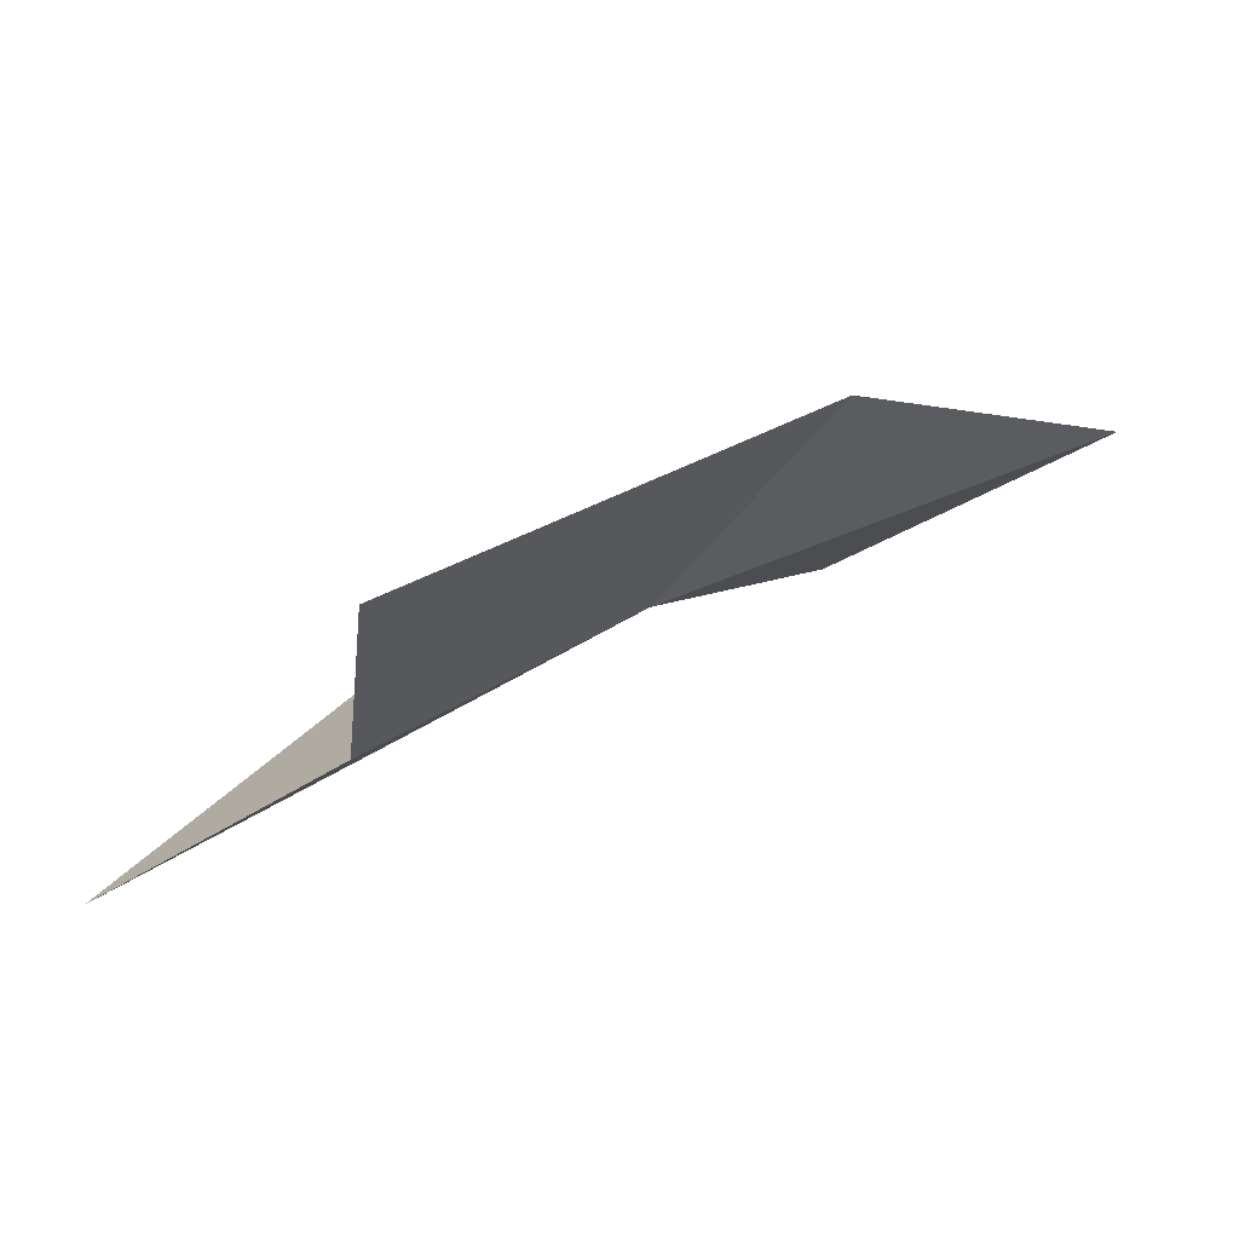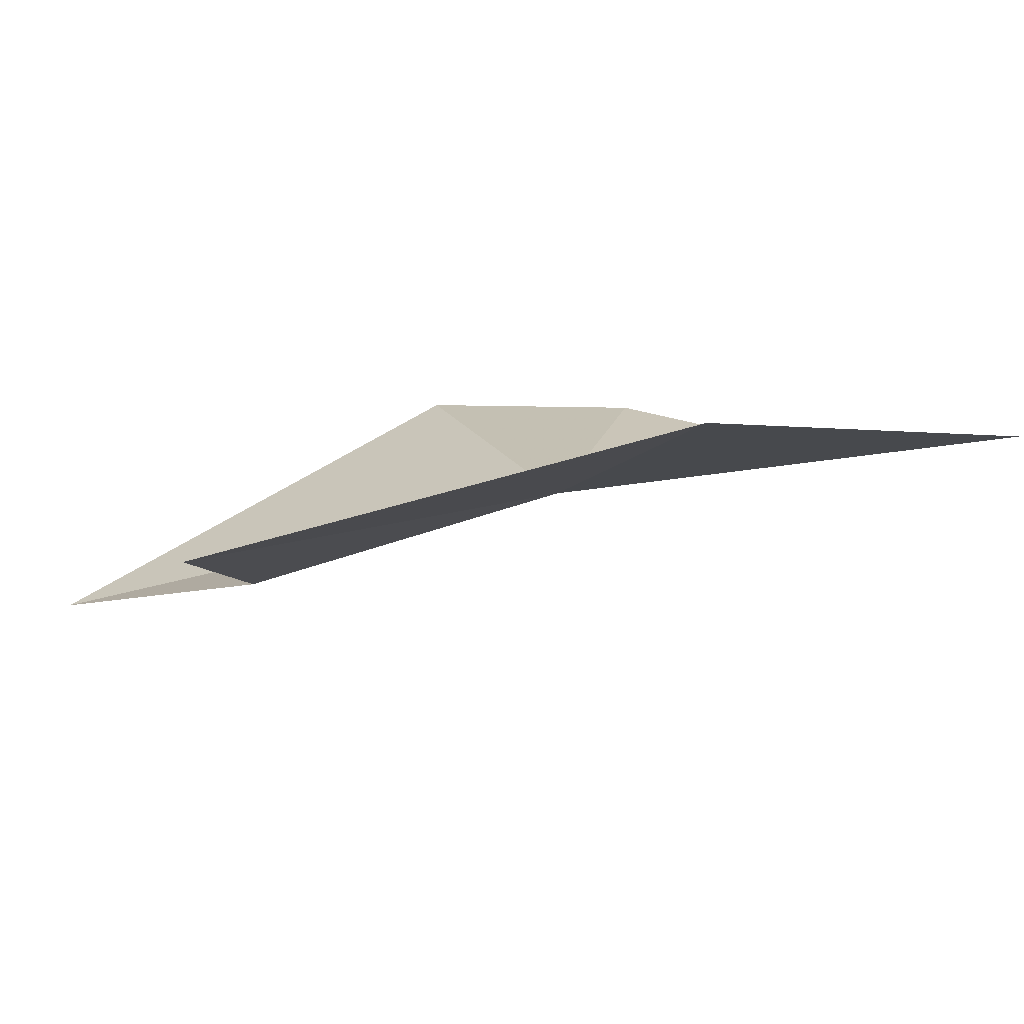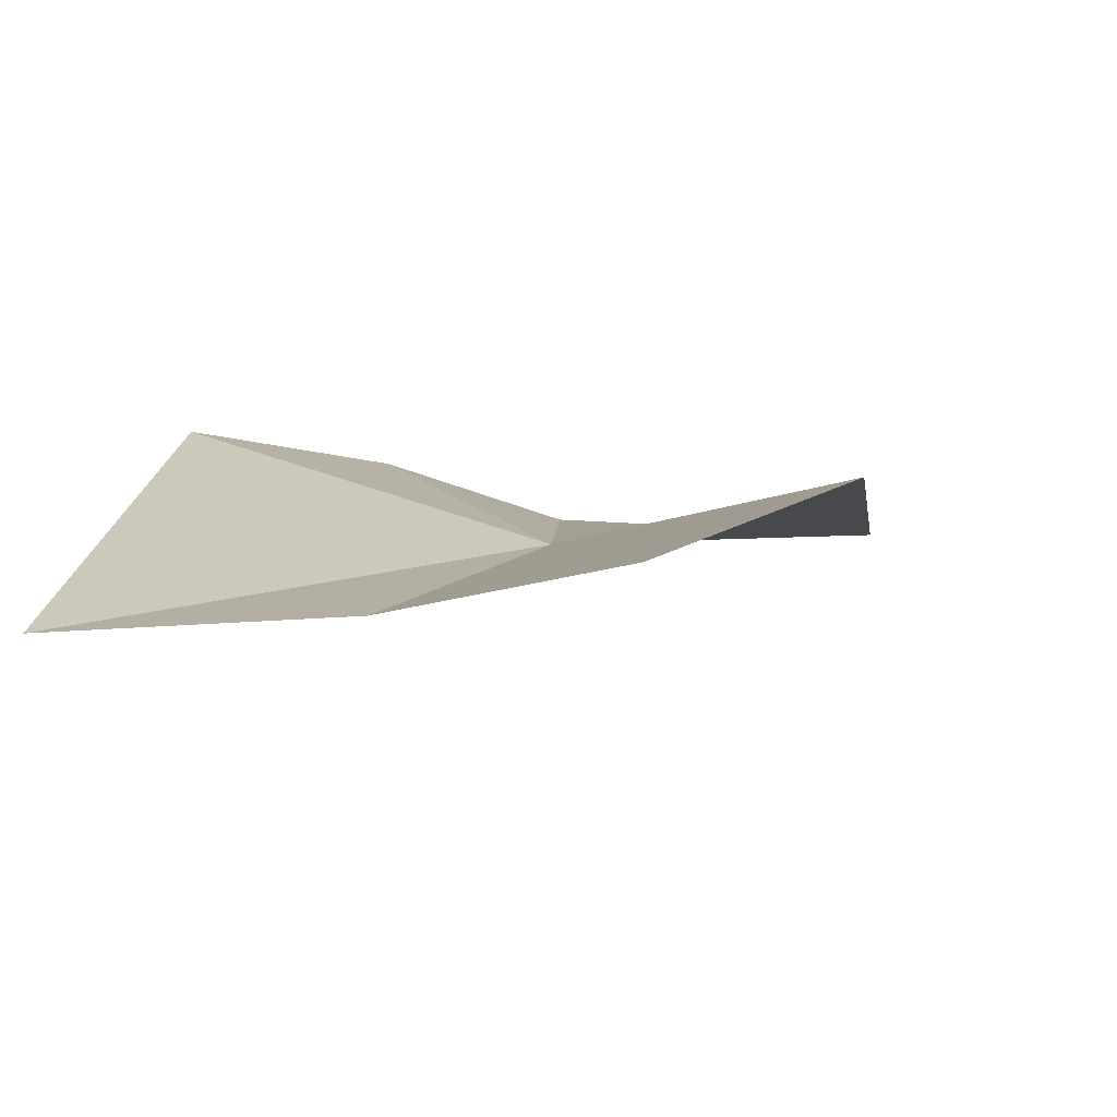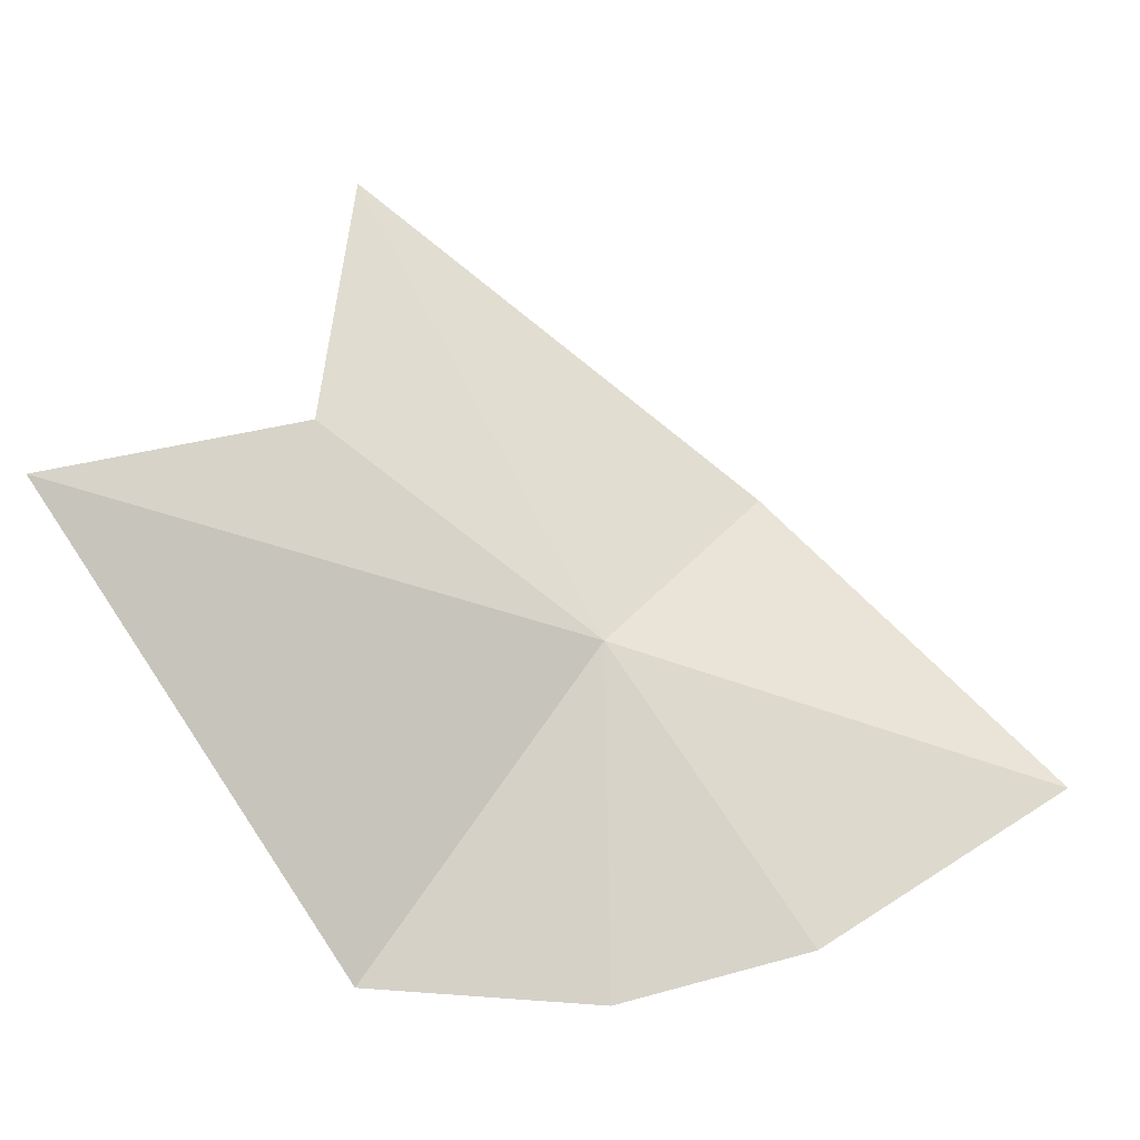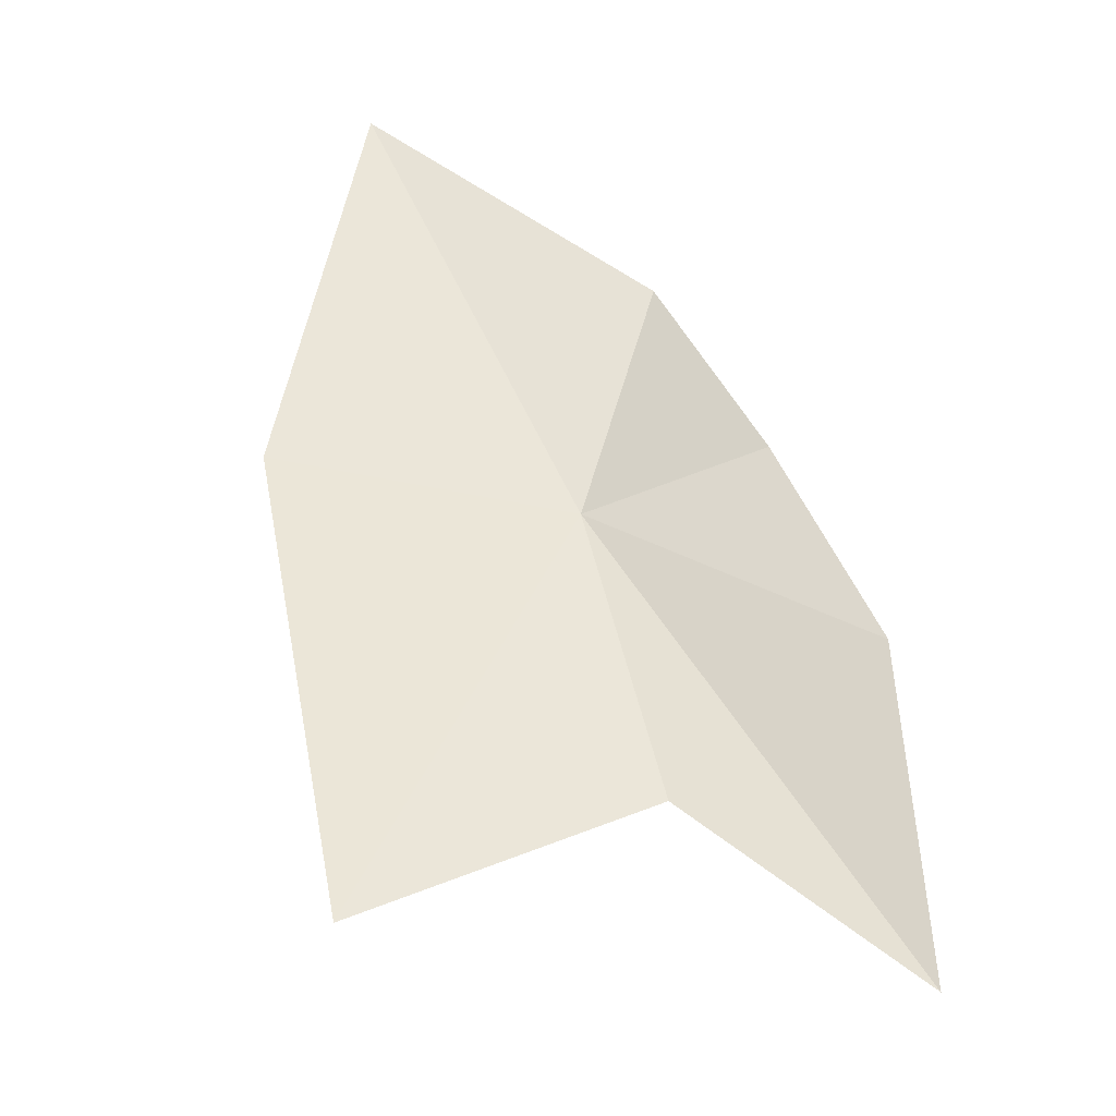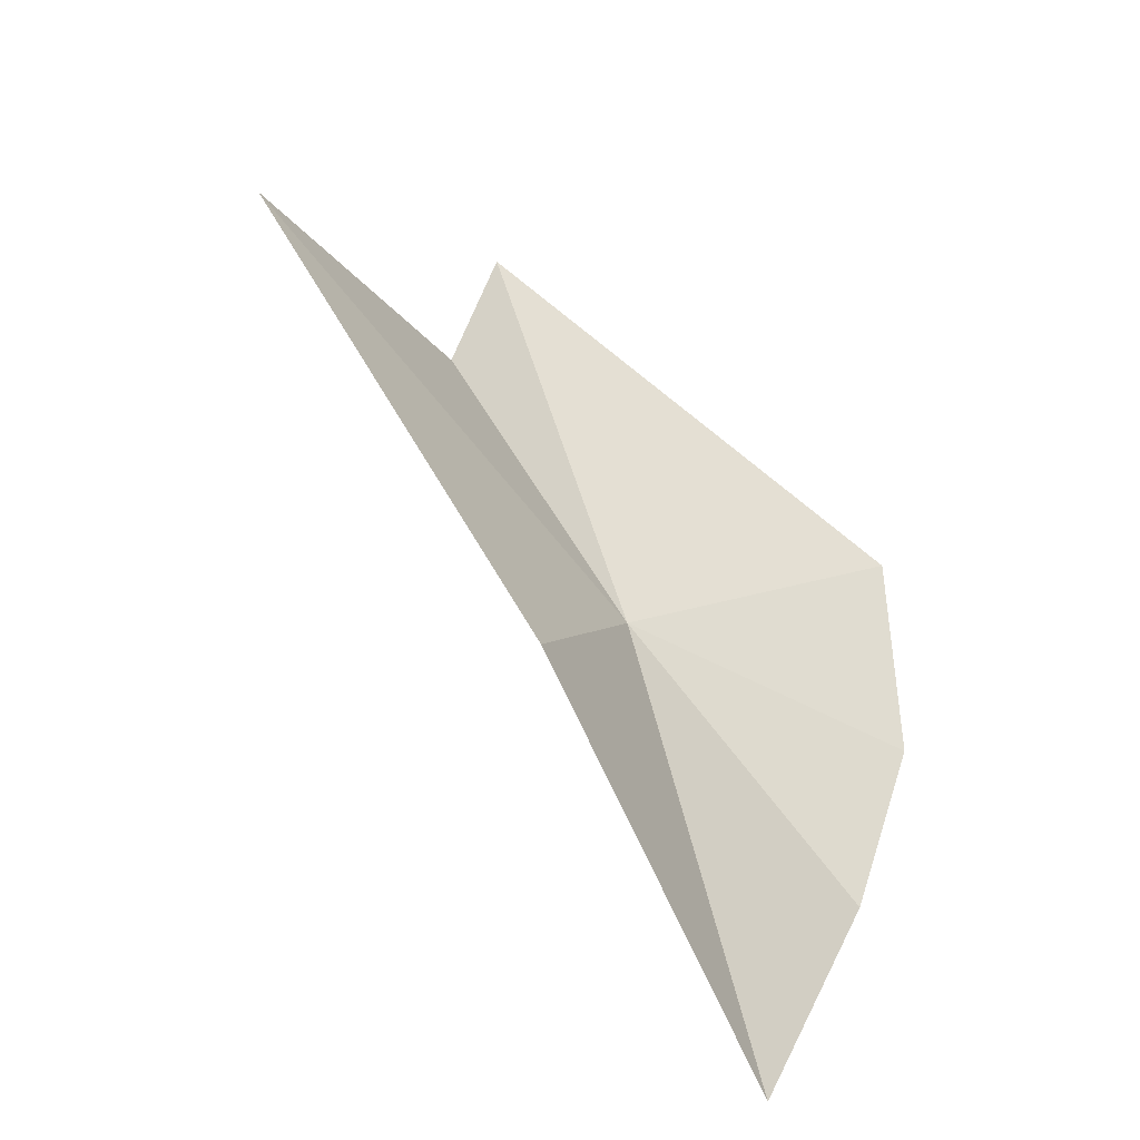
<metadata>
{"format":"obj","ext":"obj","renderer":"f3d","projection":"perspective","resolution":1024,"background":"white","views":[{"elev":35.1,"azim":11.1,"up":"+Z"},{"elev":53.2,"azim":32.7,"up":"+Z"},{"elev":-53.3,"azim":-38.7,"up":"+Y"},{"elev":-69.4,"azim":15.5,"up":"+Z"},{"elev":-76.5,"azim":114.1,"up":"+Y"},{"elev":60.4,"azim":113.9,"up":"+Z"}]}
</metadata>
<code>
v -17.72 27.41 19.63
v -16.77 28.12 19.76
v -17.31 27.38 20.21
v -18.04 26.38 20.29
v -18.39 27.84 19.1
v -18.74 26.6 19.3
v -17.42 28.12 19.29
v -18.19 26.74 19.65
v -17.89 28.07 19.18
f 1 3 2
f 1 4 3
f 1 5 6
f 1 2 7
f 1 6 8
f 1 8 4
f 1 9 5
f 1 7 9

</code>
